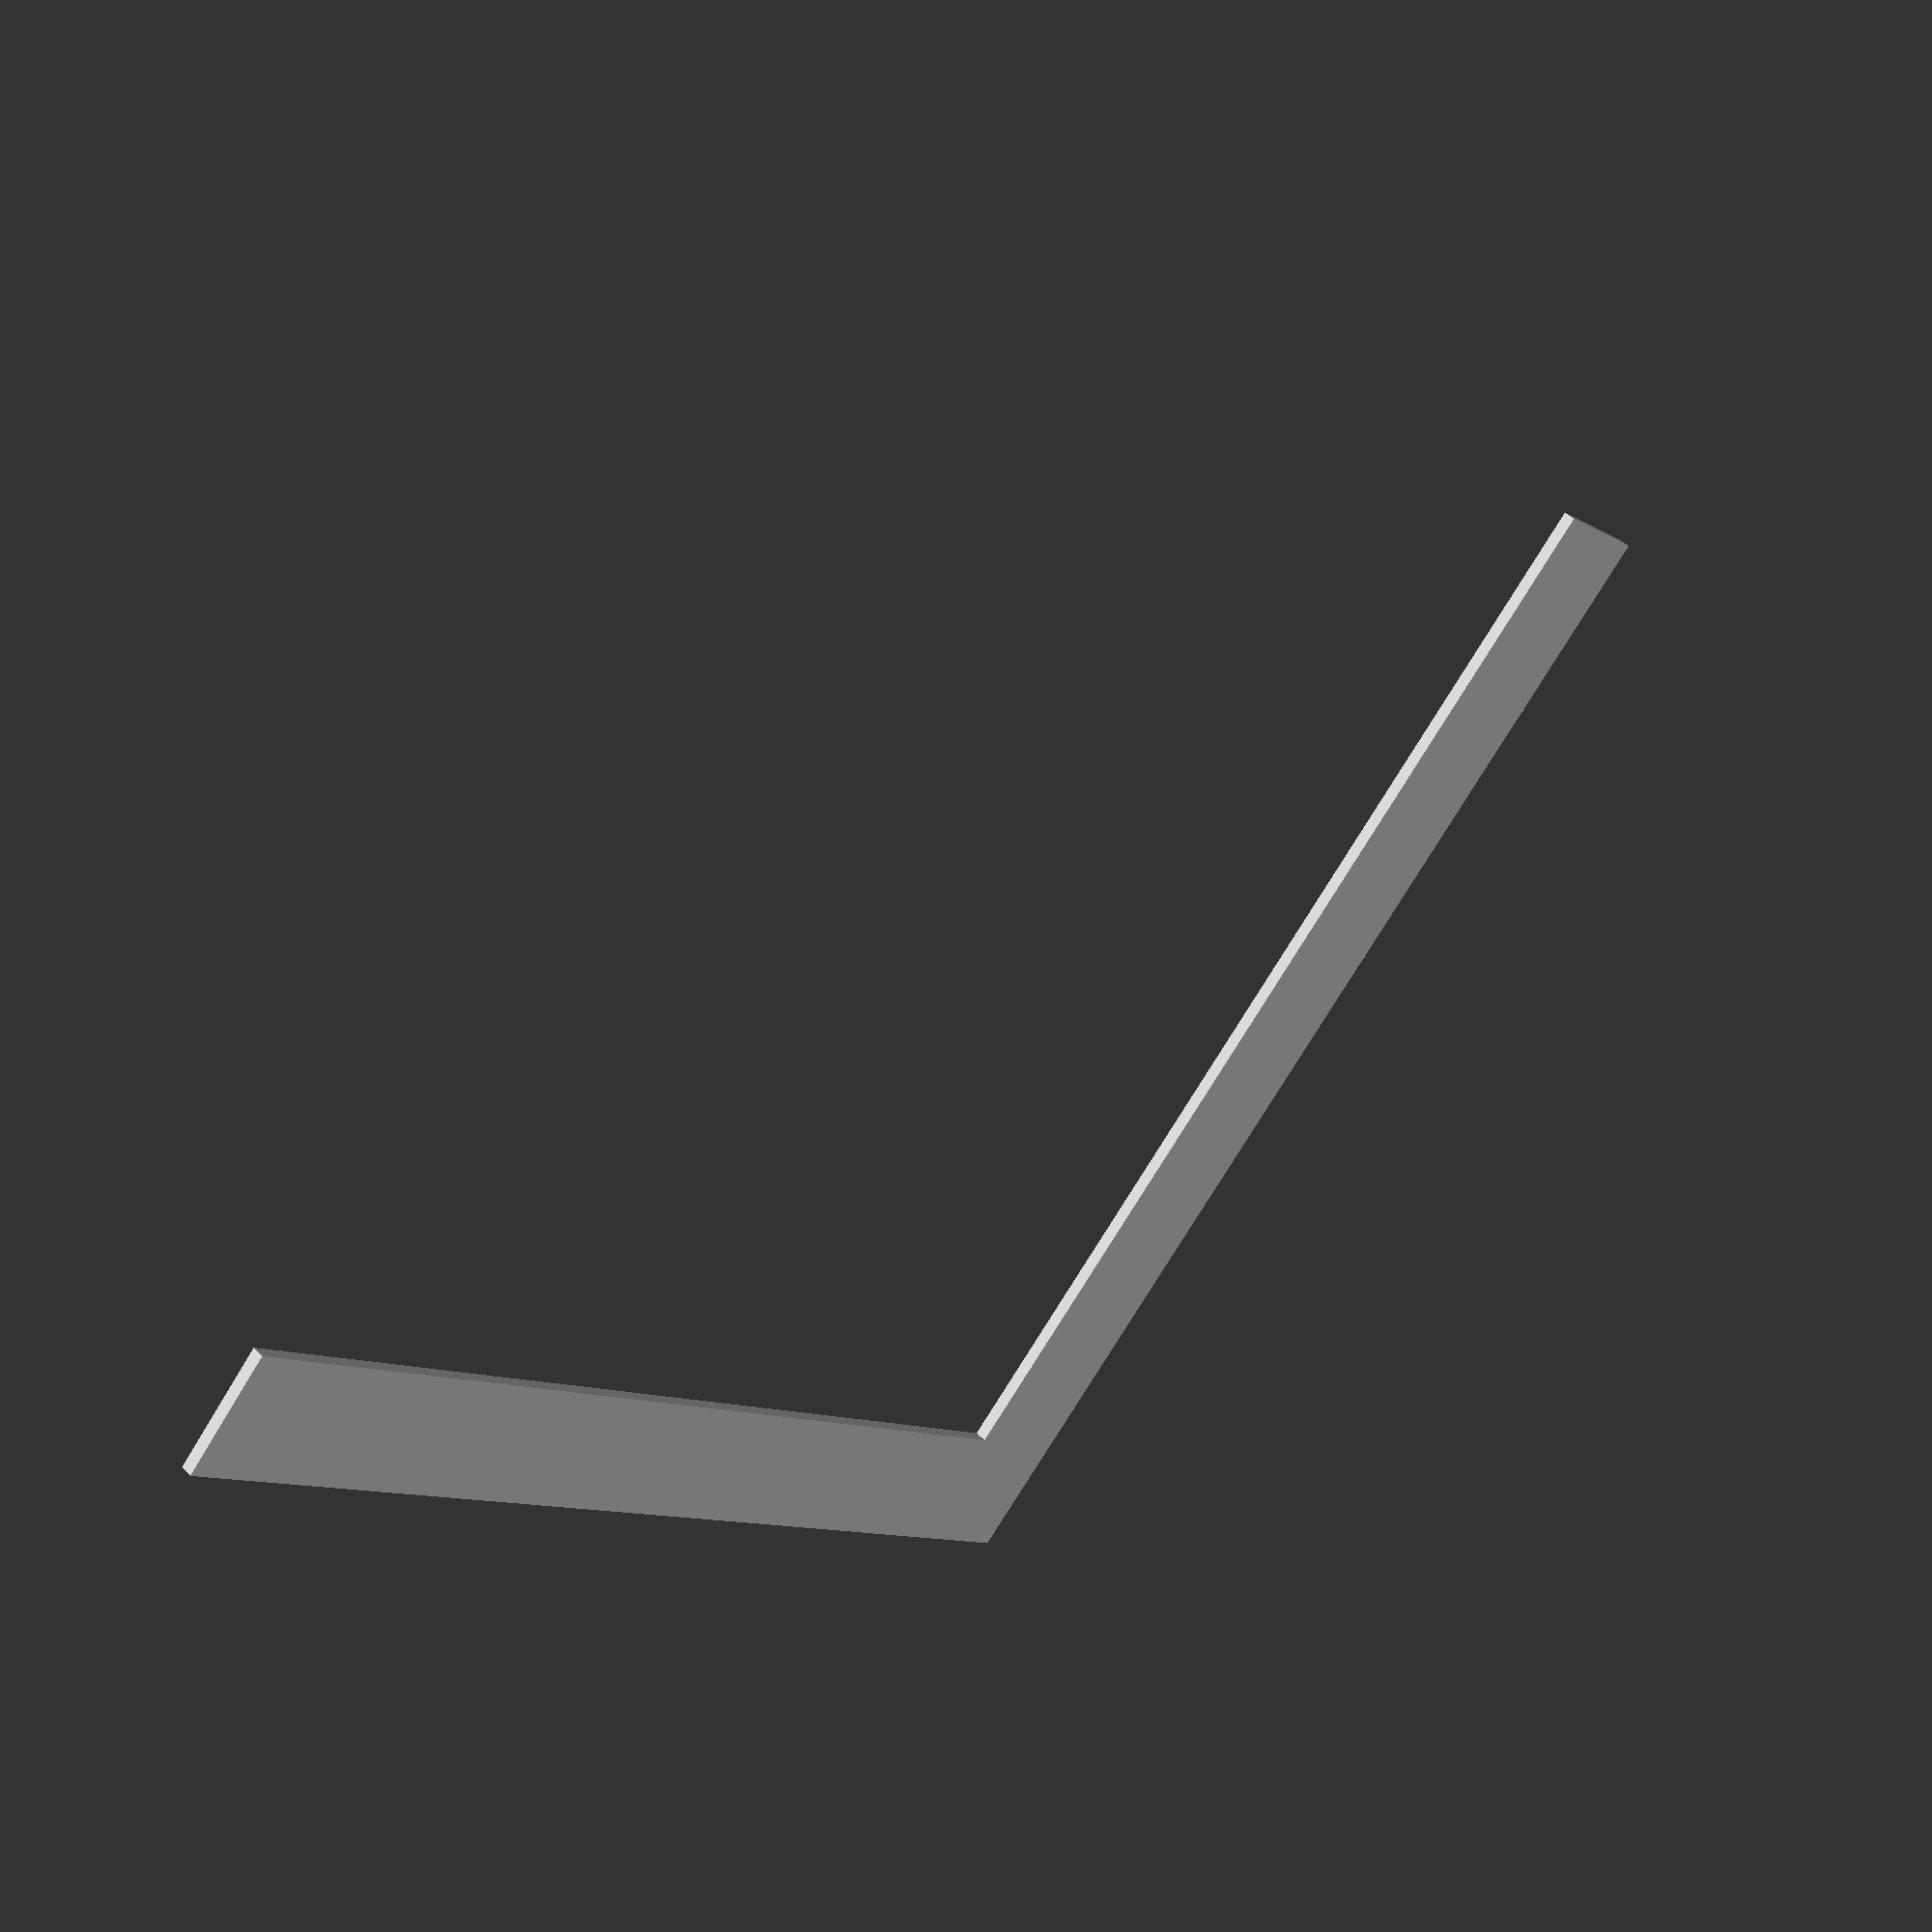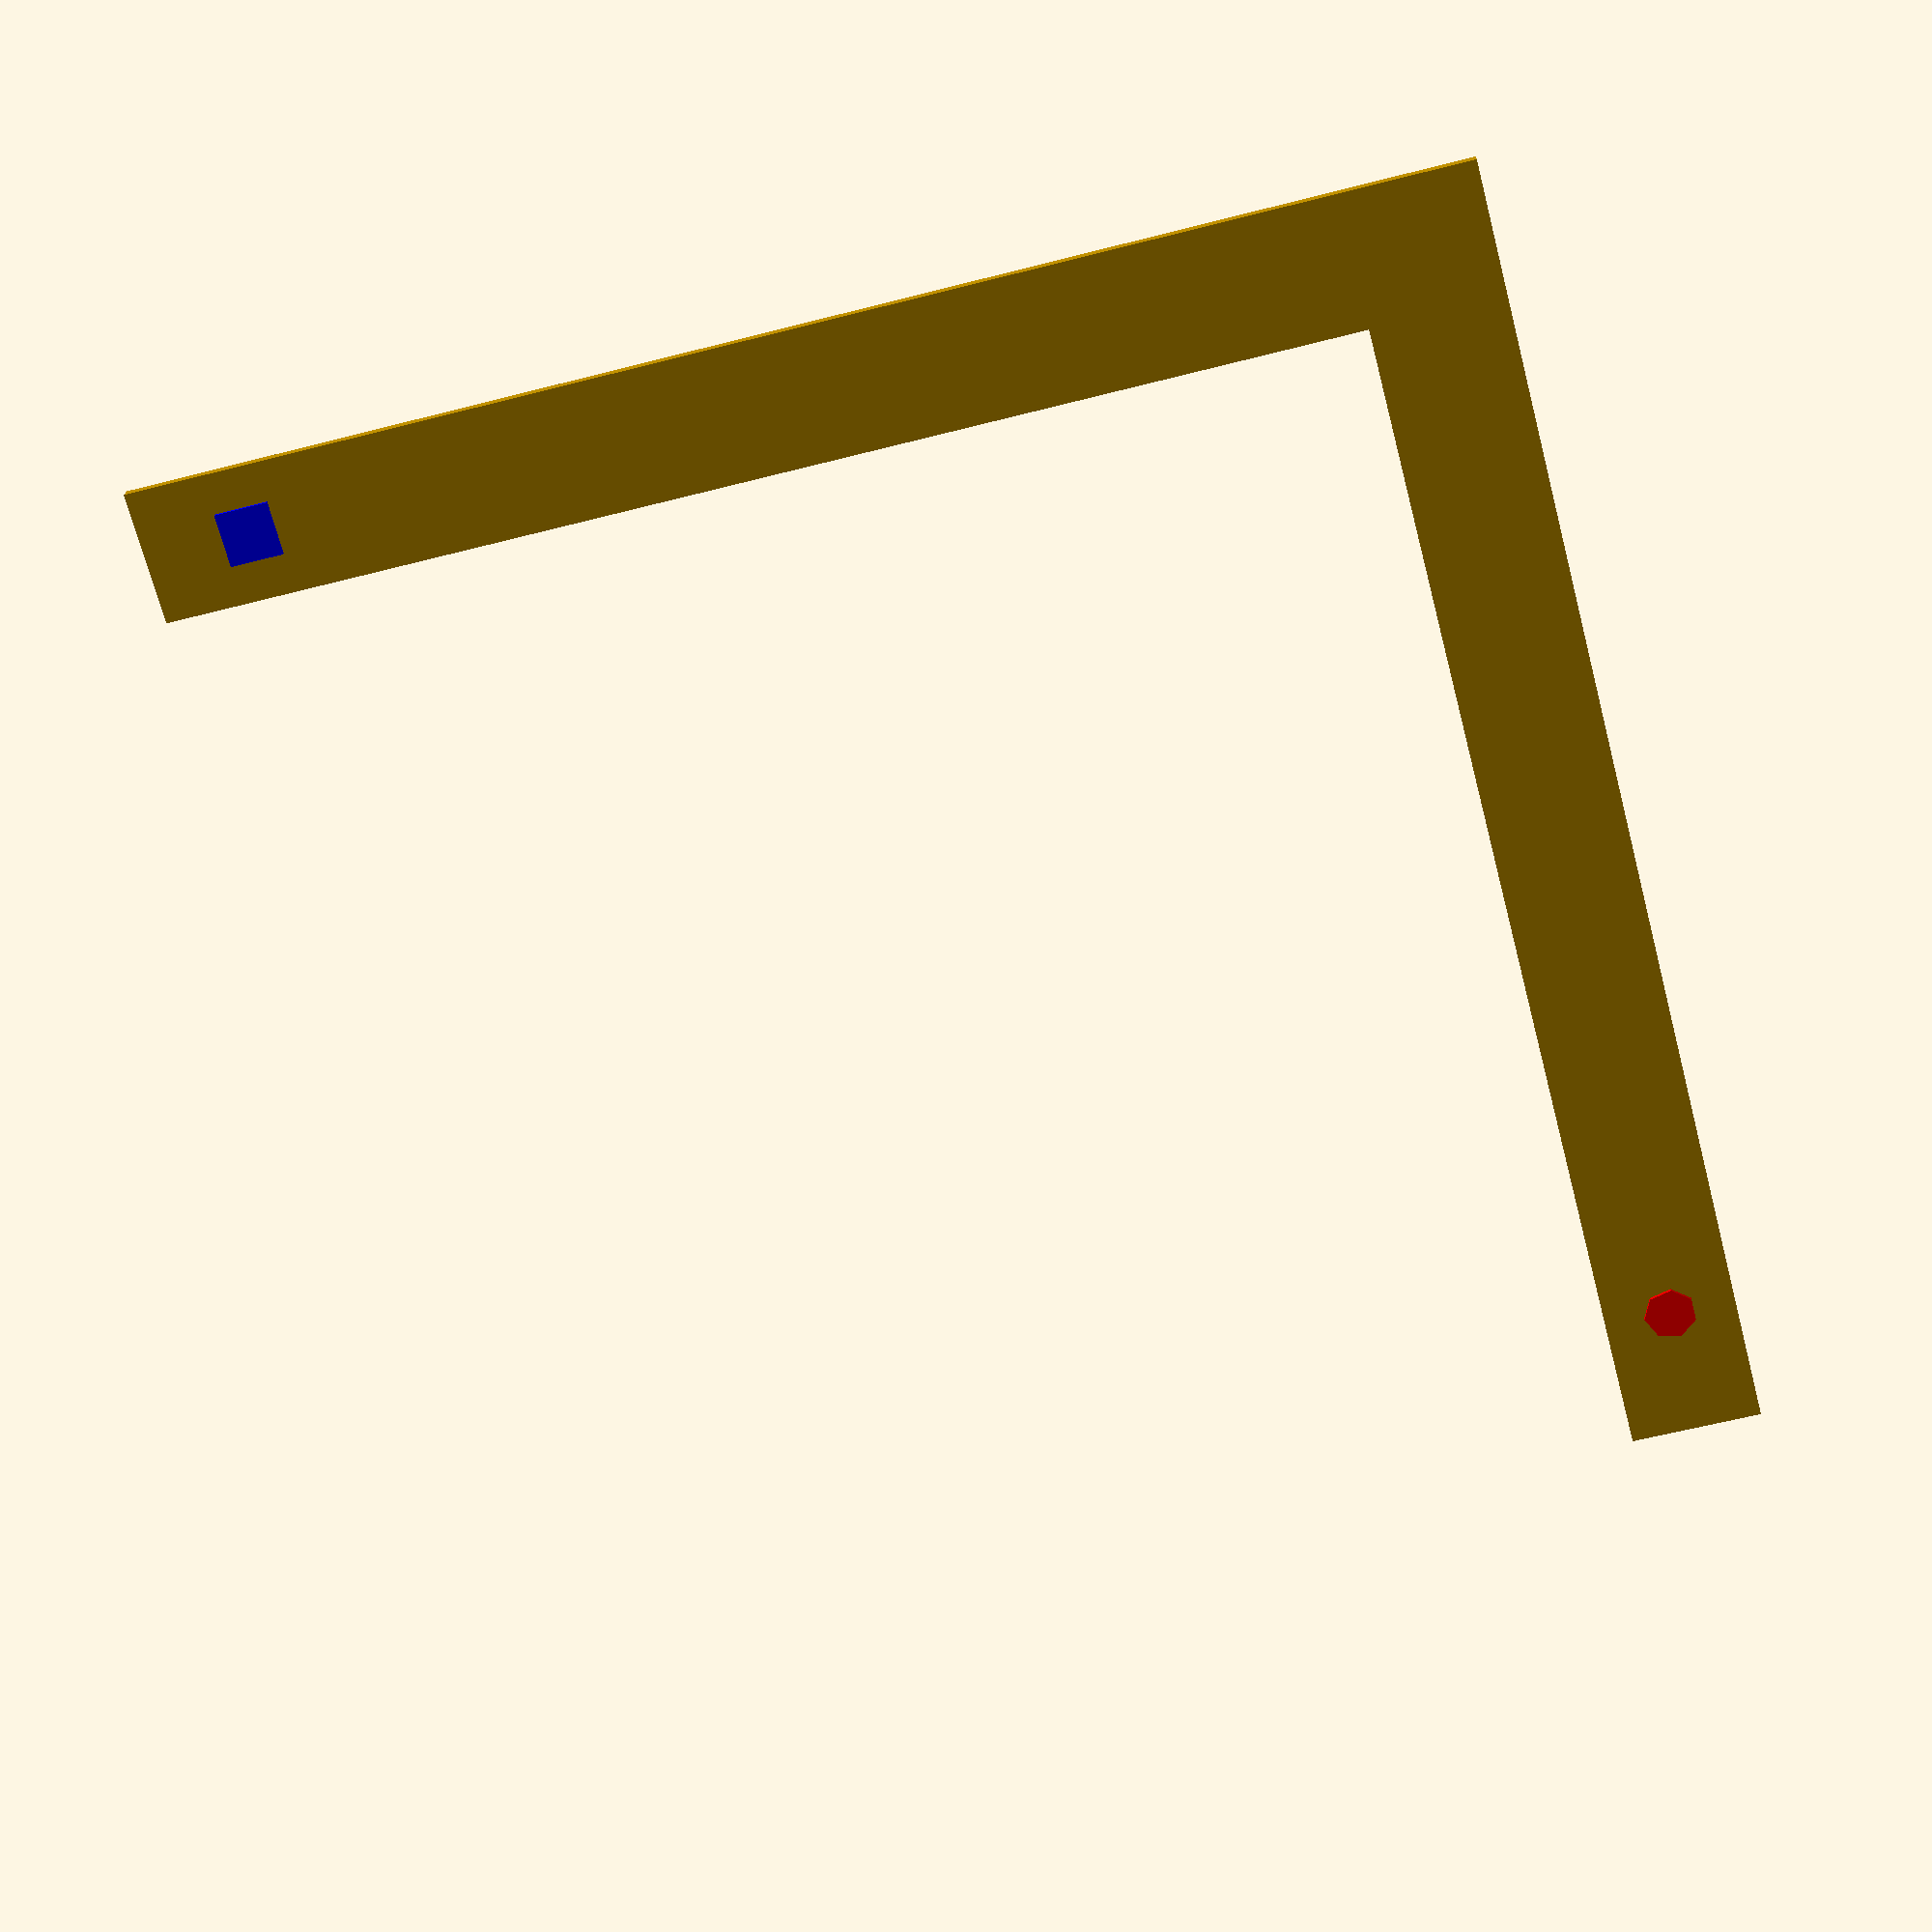
<openscad>

thickness=1;
arm_length=100;
arm_width=10;

cube([arm_length, arm_width, thickness]);
translate([arm_width, 0, 0]) rotate([0, 0, 90]) cube([arm_length, arm_width, thickness]);

// X axis marker
color("blue") translate([0.9 * arm_length, 3, 0.8]) cube([4, 4, 0.5]);

// y axis marker
color("red") translate([5, 0.9 * arm_length, 0.8]) cylinder(r=2, h=0.5);

</openscad>
<views>
elev=134.6 azim=136.5 roll=41.1 proj=p view=solid
elev=158.9 azim=345.3 roll=177.5 proj=p view=wireframe
</views>
